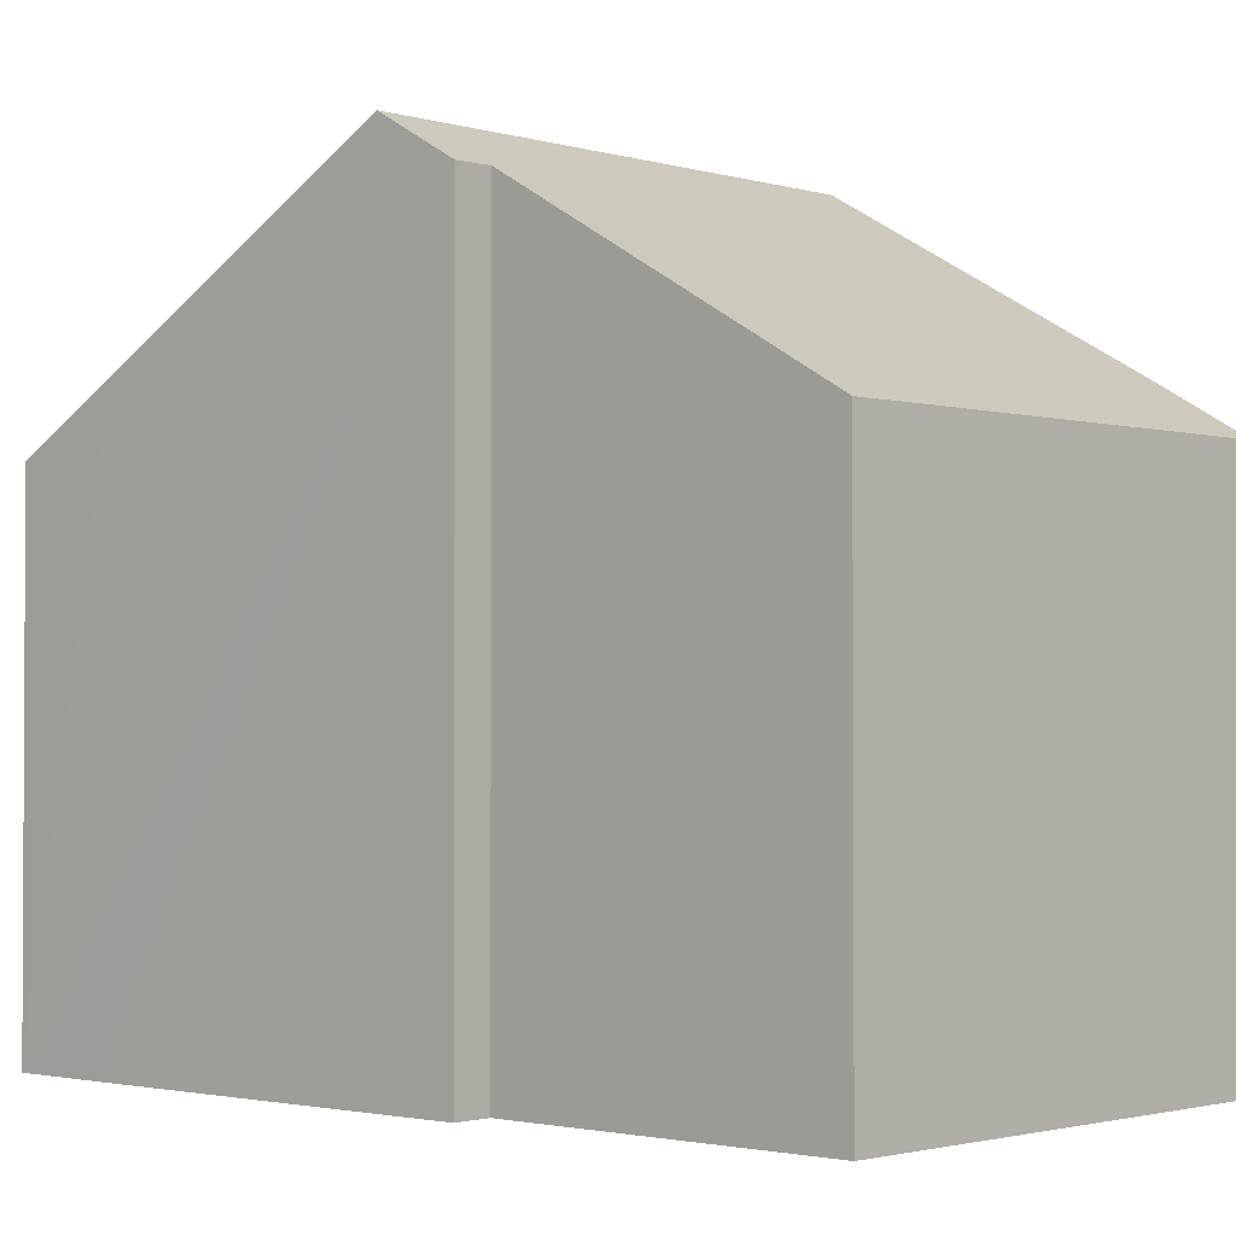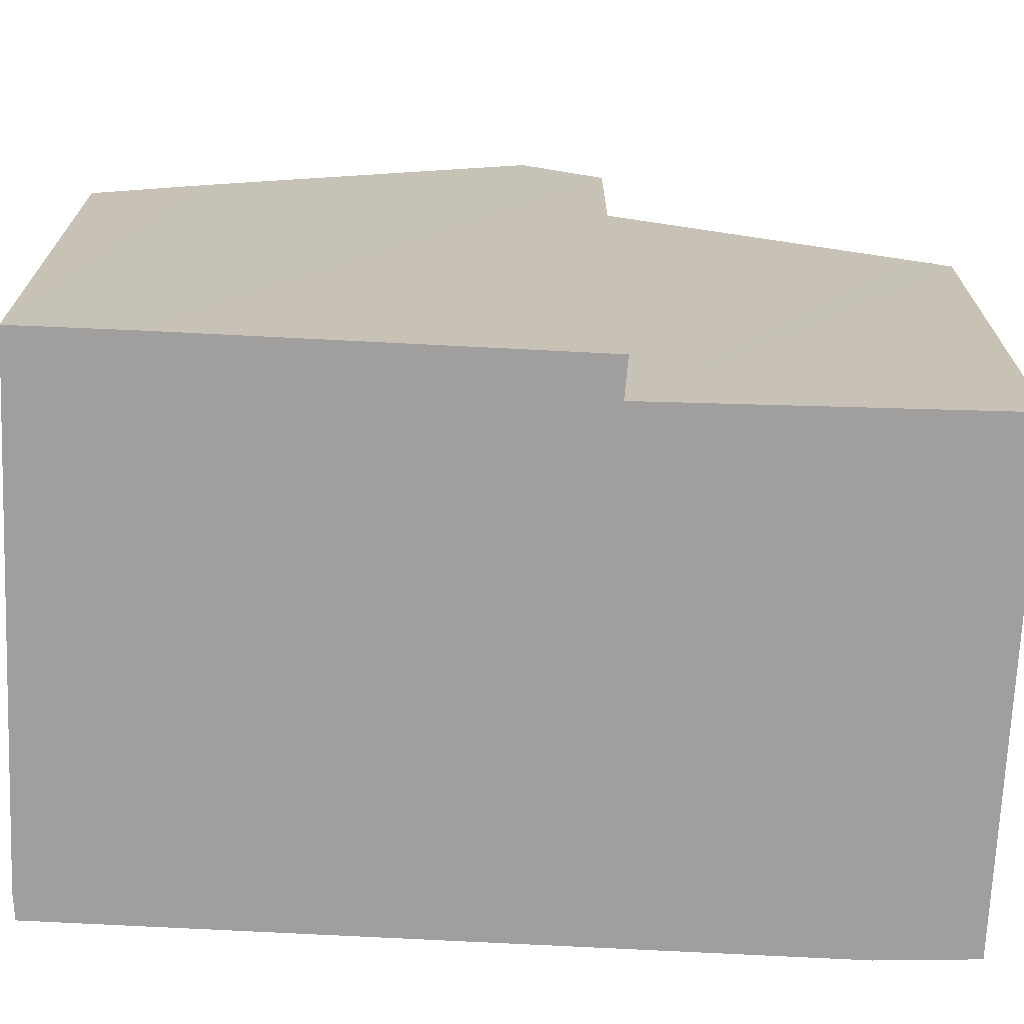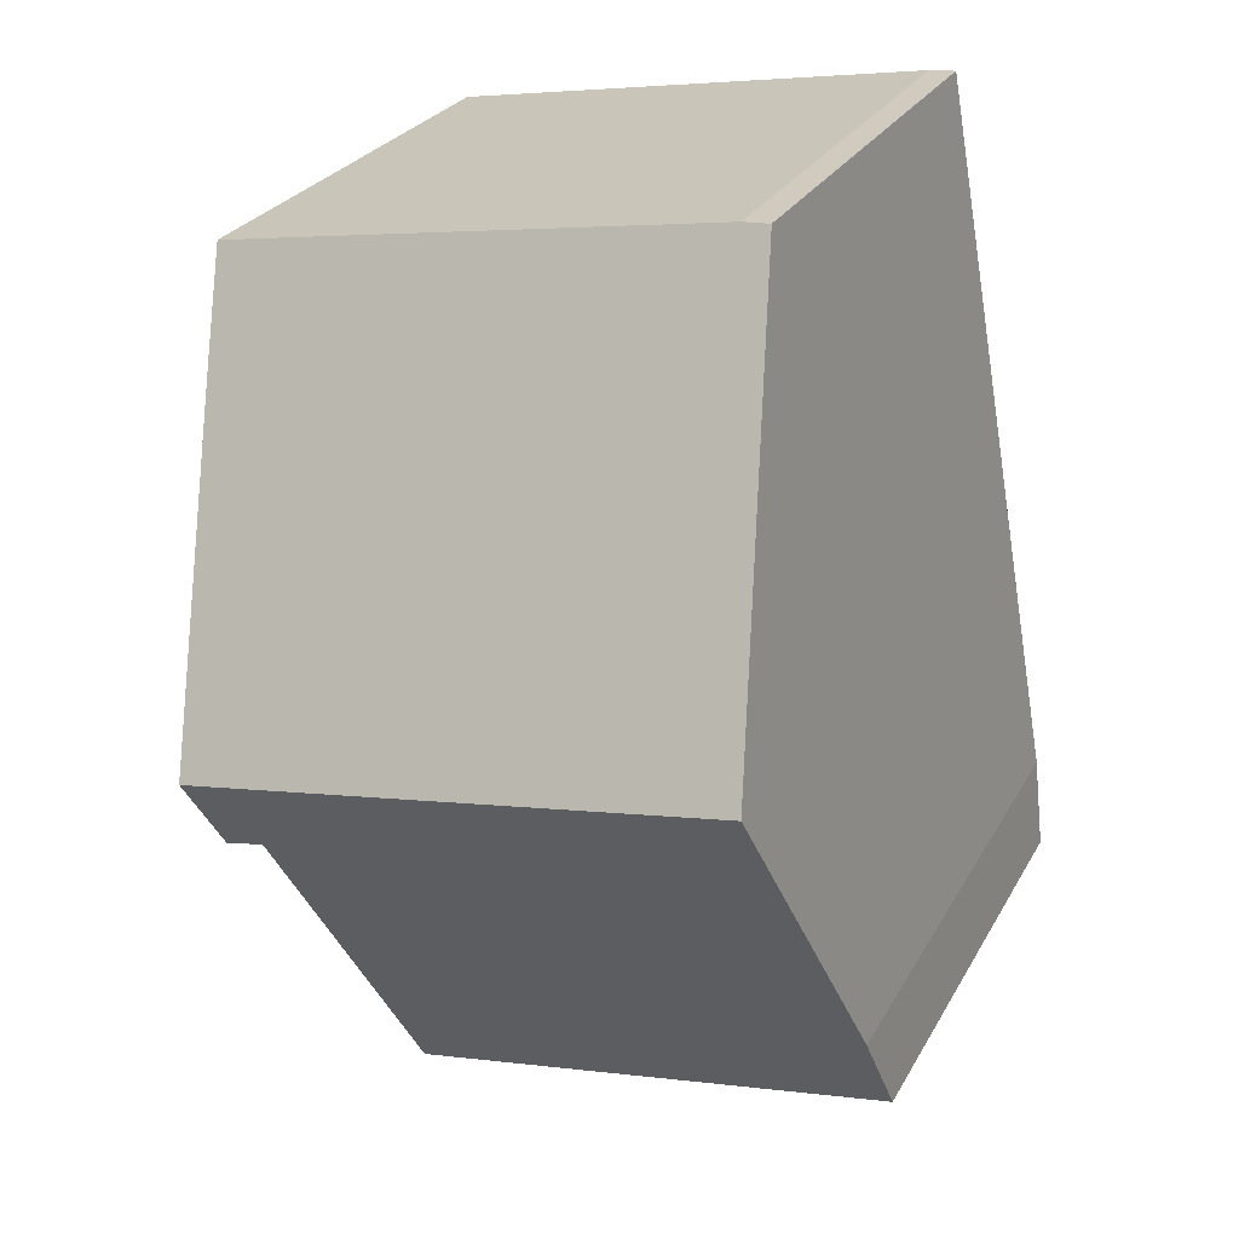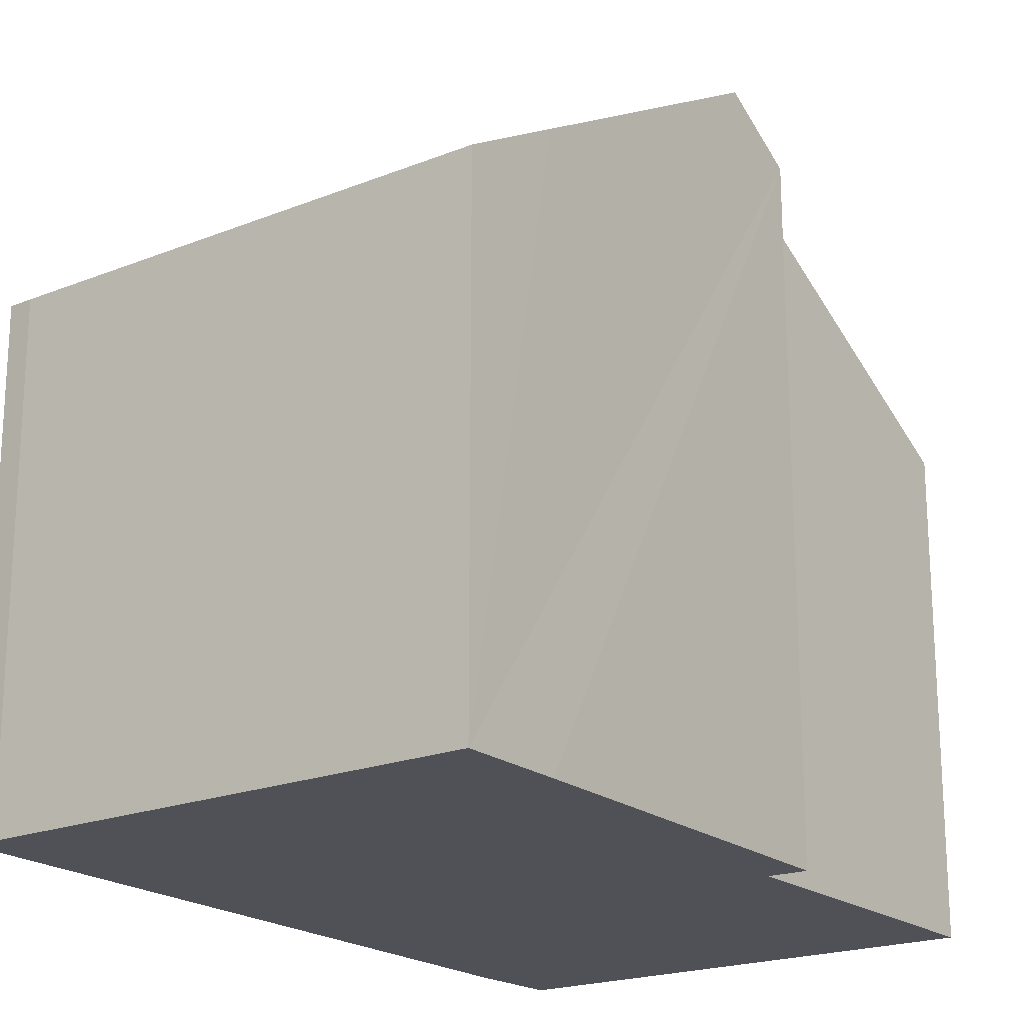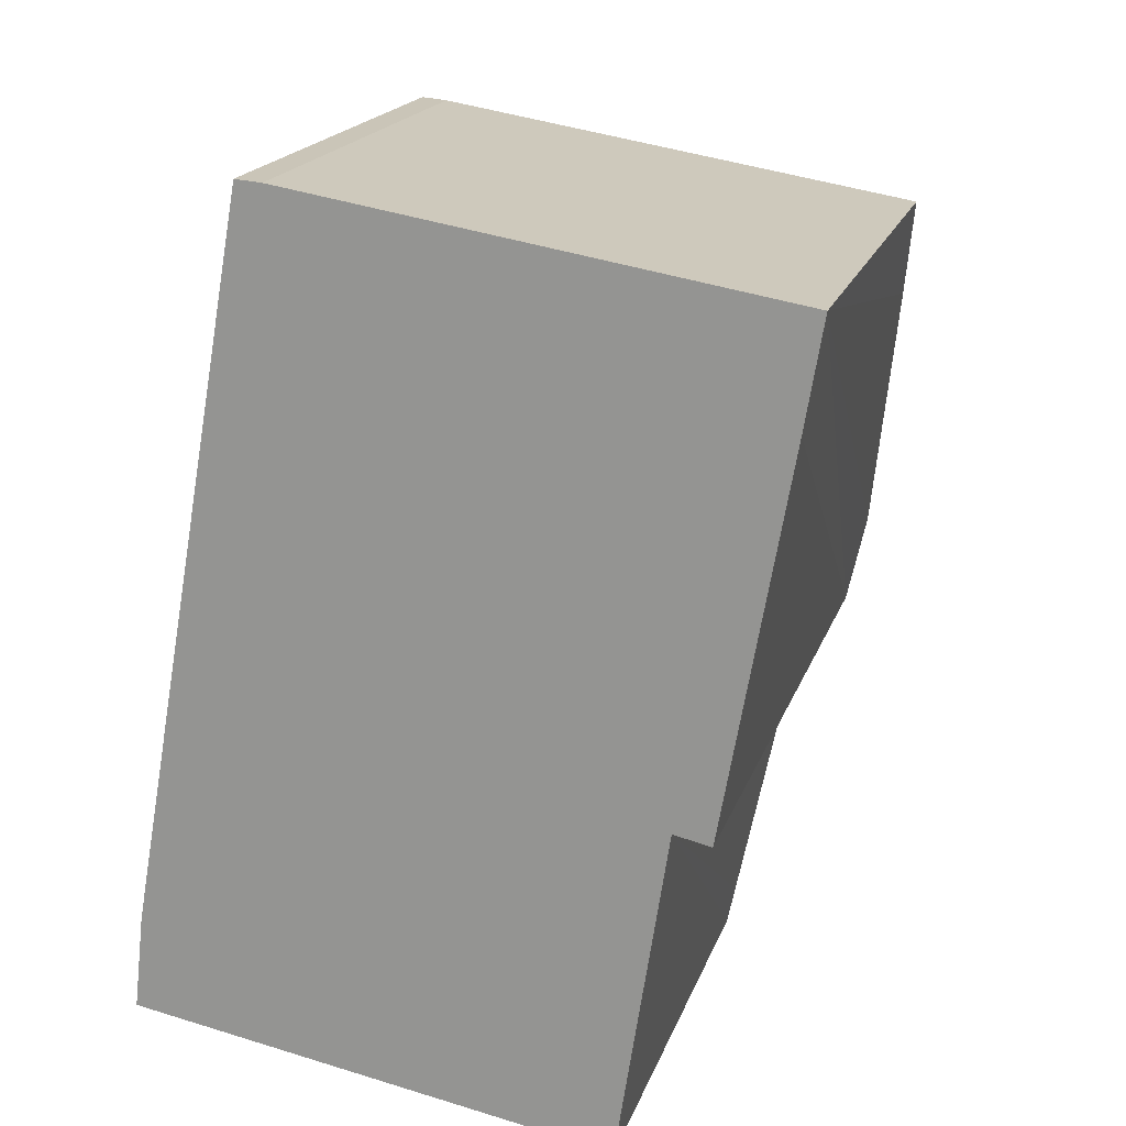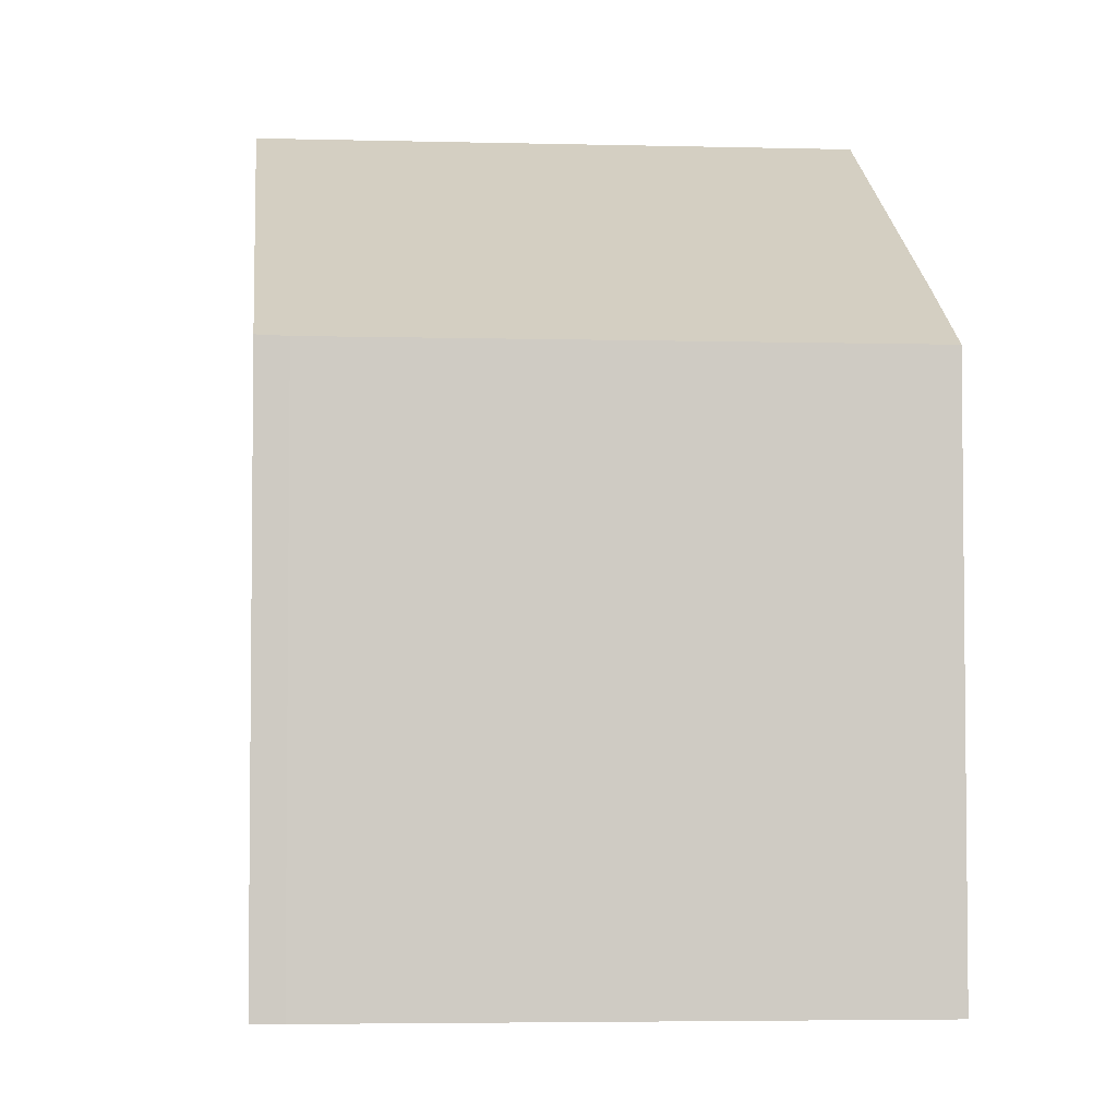
<metadata>
{"format":"obj","ext":"obj","renderer":"f3d","projection":"perspective","resolution":1024,"background":"white","views":[{"elev":-1.9,"azim":142.4,"up":"+Y"},{"elev":-71.3,"azim":97.1,"up":"+Y"},{"elev":26.4,"azim":-156.7,"up":"+Z"},{"elev":-20.3,"azim":45.5,"up":"+Y"},{"elev":18.8,"azim":15.9,"up":"+Z"},{"elev":-4.2,"azim":4.3,"up":"+Y"}]}
</metadata>
<code>
v  10.22 8.946 10.02
v  2.65 7.961 13.03
v  10.51 7.961 11.74
v  9.364 11.73 5.169
v  1.063 11.73 6.53
v  1.218 11.23 7.399
v  1.733 9.573 10.29
v  2.226 7.981 13.06
v  0 7.991 4.893e-16
v  7.789 8.233 -0.844
v  7.713 7.947 -1.343
v  8.533 11.01 4.009
v  0.17 8.85 1.51
v  0.682 10.5 4.389
v  9.136 10.99 3.88
v  8.533 -2.455e-16 4.009
v  9.136 -2.376e-16 3.88
v  0 0 0
v  7.713 8.223e-17 -1.343
v  7.789 5.168e-17 -0.844
v  10.51 -7.189e-16 11.74
v  10.22 -6.137e-16 10.02
v  9.364 -3.165e-16 5.169
v  0.17 -9.246e-17 1.51
v  2.226 -7.998e-16 13.06
v  1.733 -6.302e-16 10.29
v  1.218 -4.531e-16 7.399
v  0.682 -2.687e-16 4.389
v  1.063 -3.998e-16 6.53
v  2.65 -7.977e-16 13.03
g defaultobject
f 1 2 3
f 2 1 4
f 2 4 5
f 2 5 6
f 2 6 7
f 2 7 8
f 9 10 11
f 10 9 12
f 12 9 4
f 4 9 5
f 5 9 13
f 5 13 14
f 4 15 12
f 15 16 12
f 16 15 17
f 11 18 9
f 18 11 19
f 16 10 12
f 10 16 11
f 11 16 19
f 19 16 20
f 21 1 3
f 1 21 4
f 4 21 15
f 15 21 22
f 15 22 17
f 17 22 23
f 9 24 13
f 24 9 18
f 24 14 13
f 14 24 5
f 5 24 6
f 6 24 7
f 7 24 8
f 8 24 25
f 25 24 26
f 26 24 27
f 27 24 28
f 27 28 29
f 25 2 8
f 2 25 30
f 30 3 2
f 3 30 21
f 26 30 25
f 30 26 21
f 21 26 27
f 21 27 29
f 21 29 28
f 21 28 22
f 22 28 24
f 22 24 23
f 23 24 18
f 23 18 16
f 16 18 20
f 20 18 19
f 17 23 16

</code>
